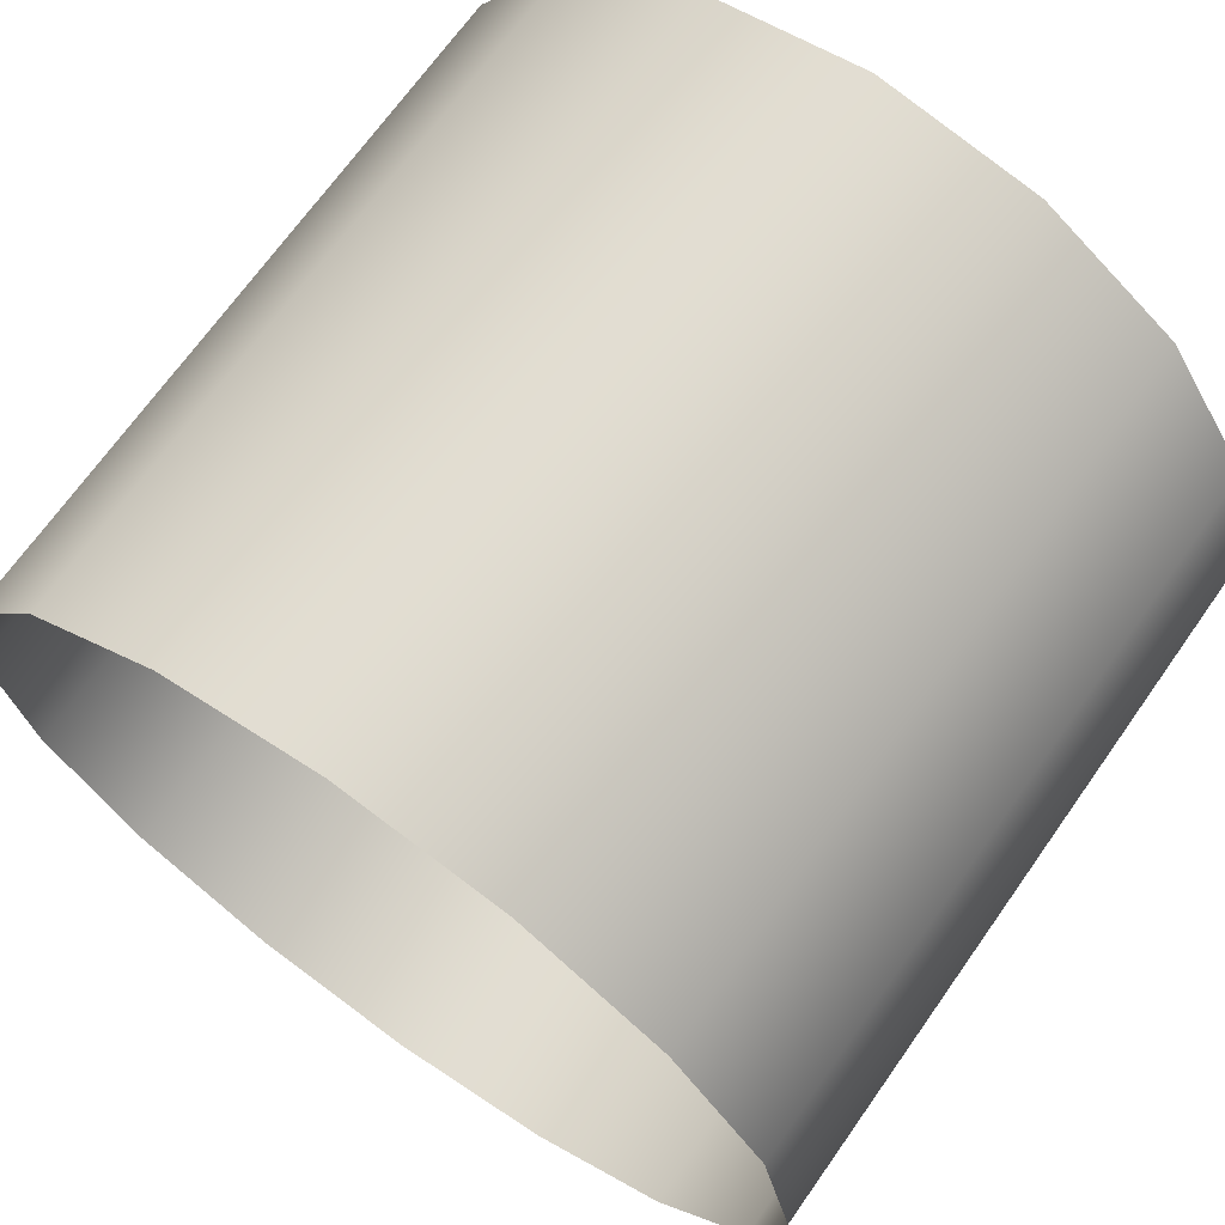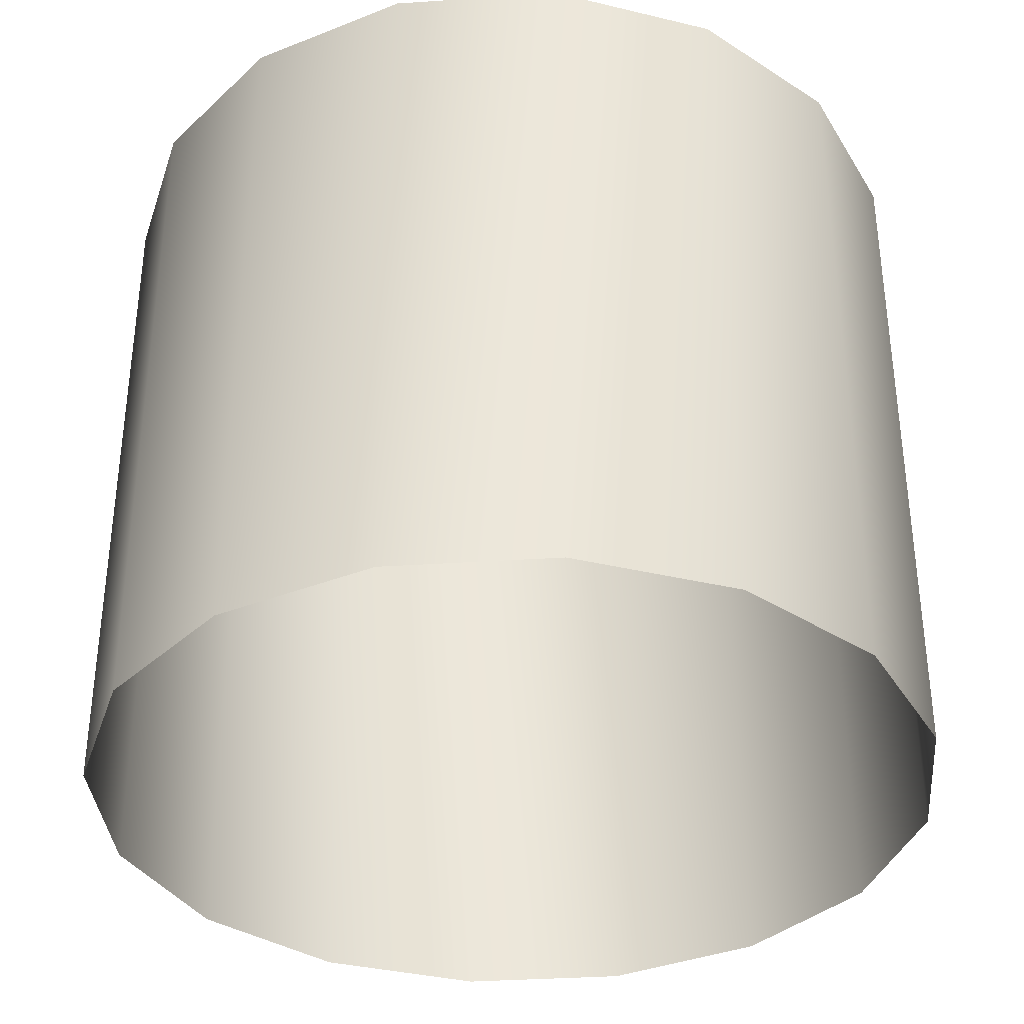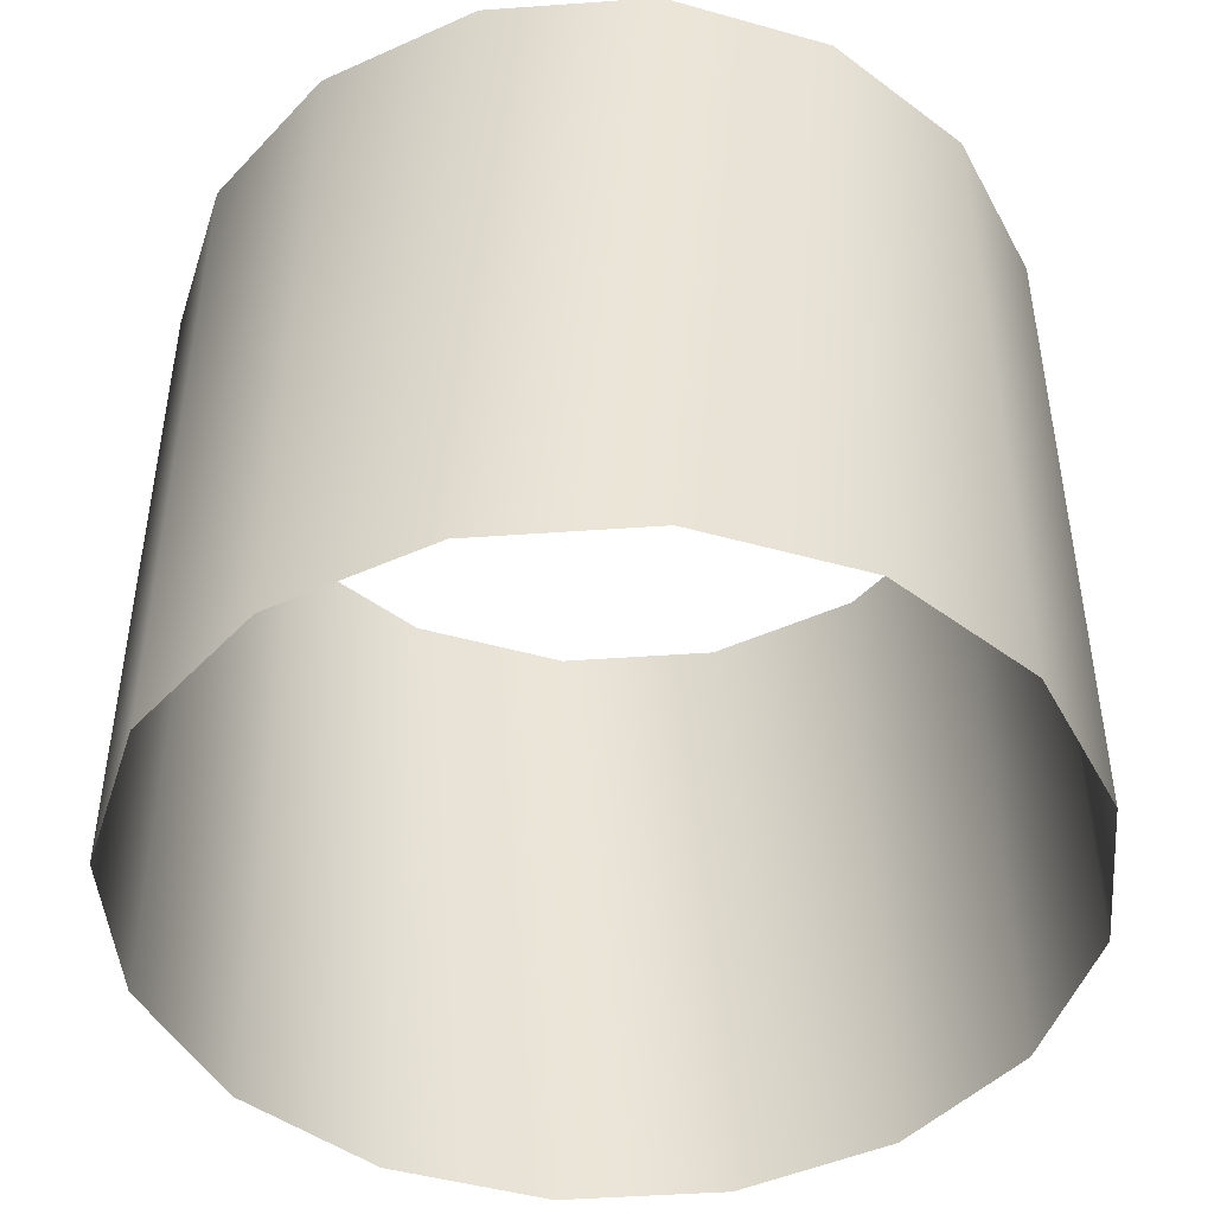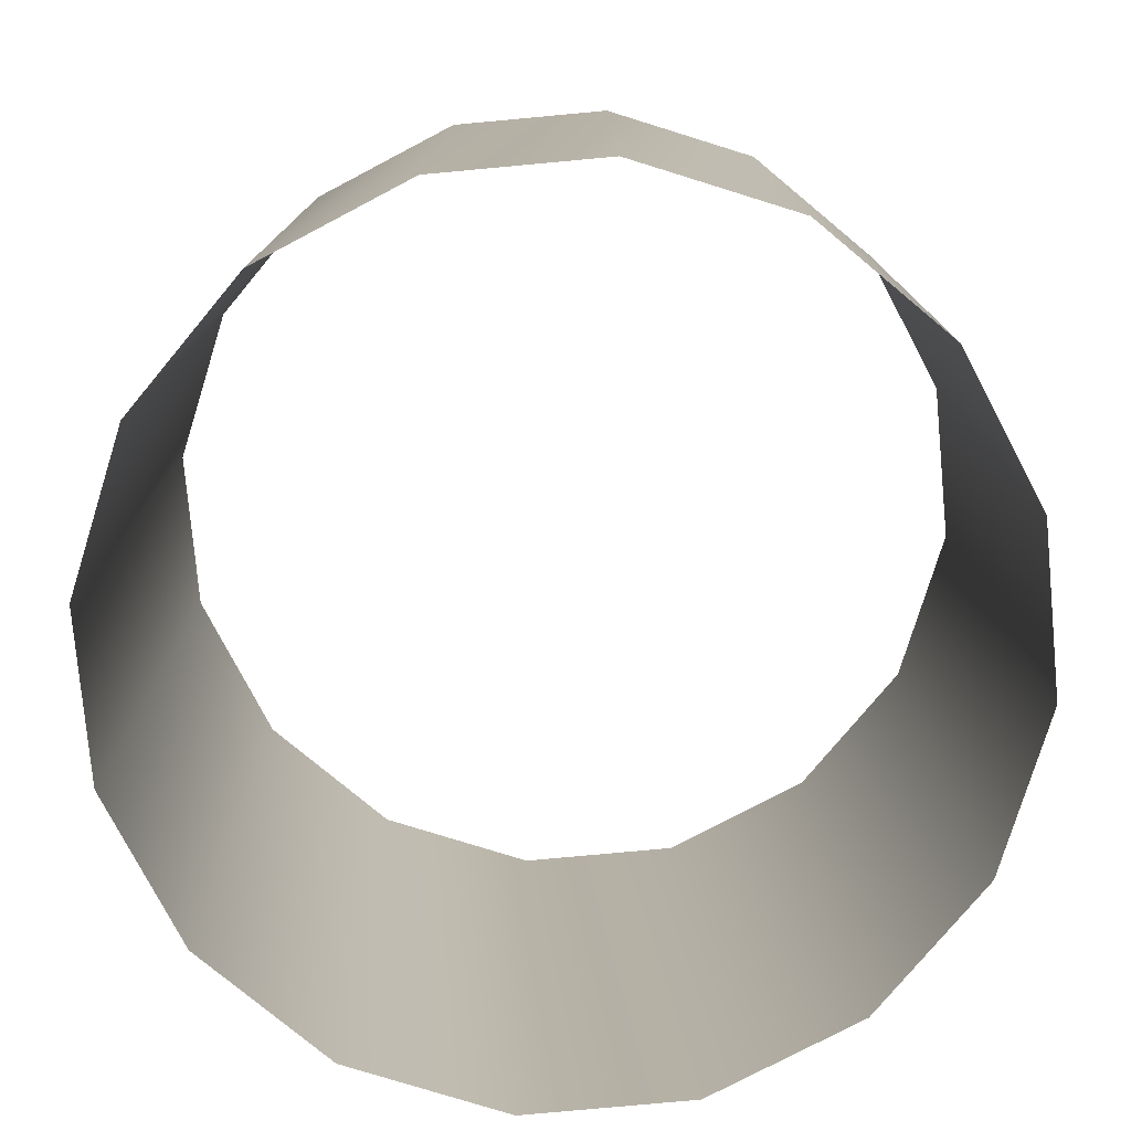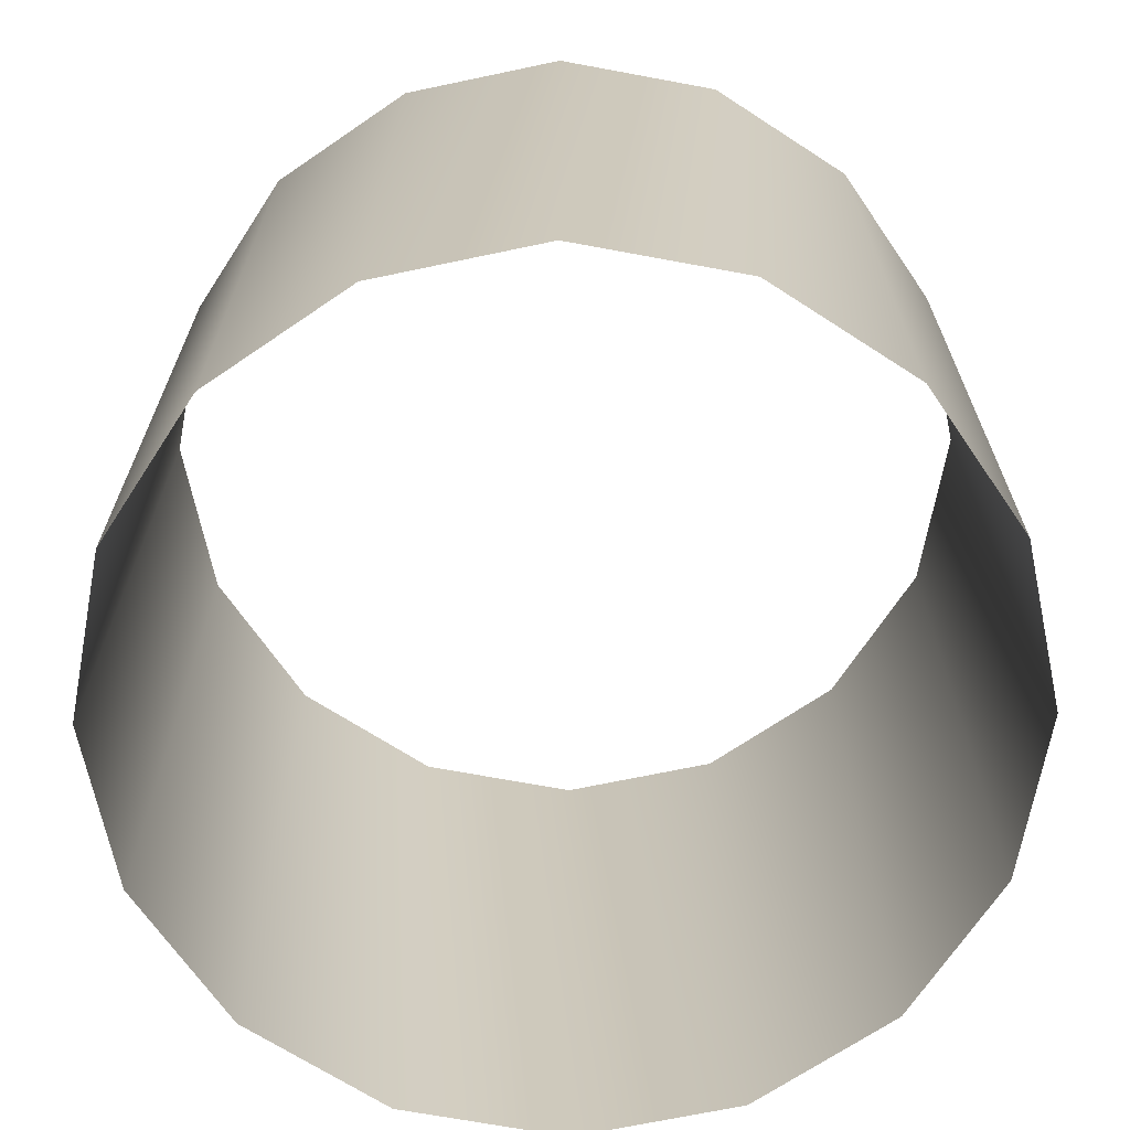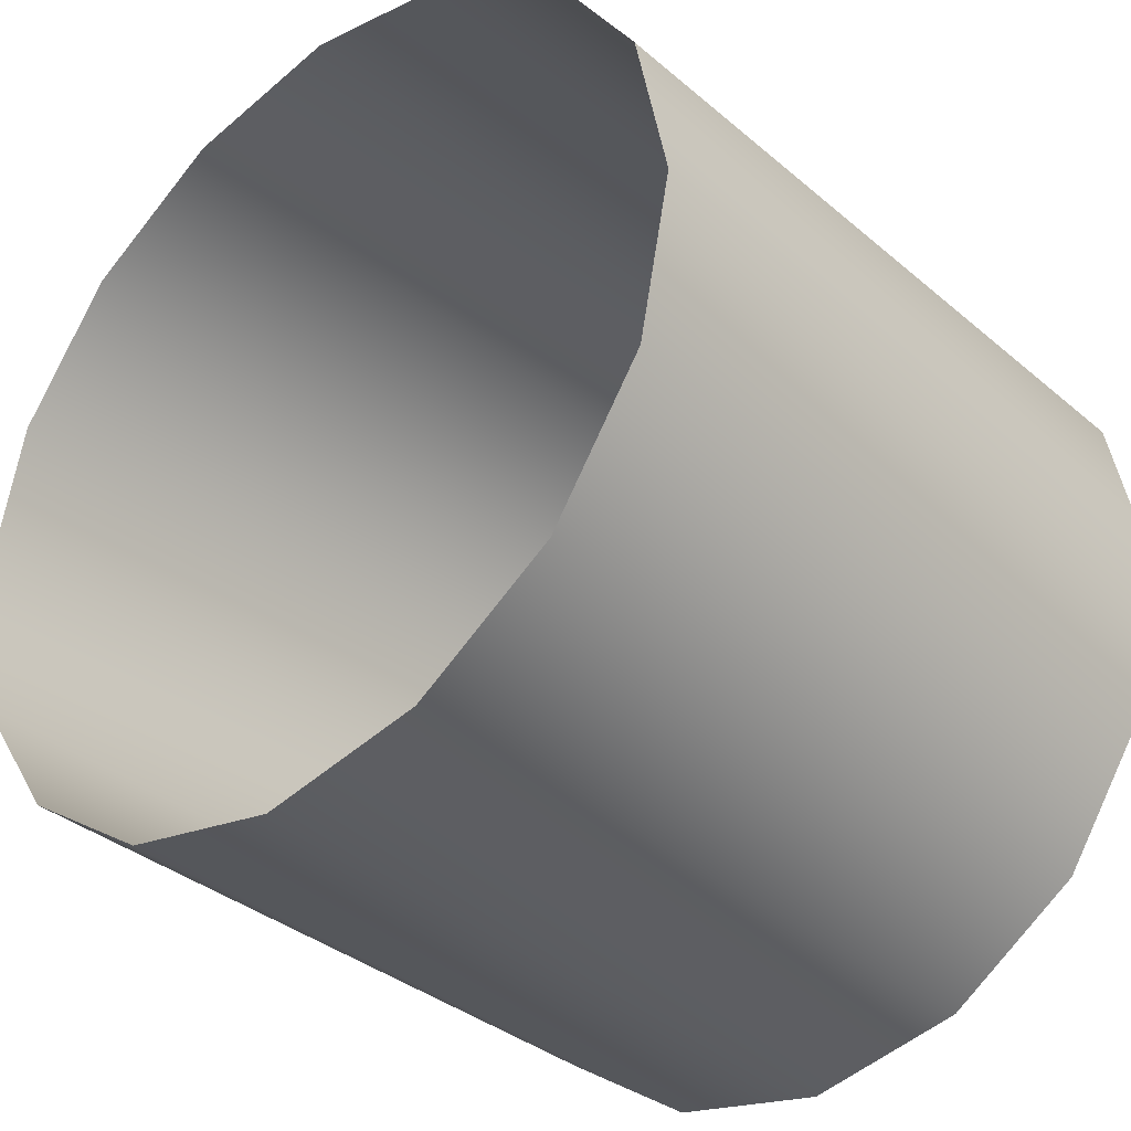
<metadata>
{"format":"obj","ext":"obj","renderer":"f3d","projection":"perspective","resolution":1024,"background":"white","views":[{"elev":69.1,"azim":35.2,"up":"+Z"},{"elev":-35.9,"azim":-141.3,"up":"+Y"},{"elev":-46.2,"azim":-141.6,"up":"+Y"},{"elev":-77.6,"azim":151.5,"up":"+Y"},{"elev":-68.0,"azim":90.7,"up":"+Y"},{"elev":-35.1,"azim":-138.3,"up":"+Z"}]}
</metadata>
<code>
g beam
v 0.6 -0.5 0
v 0.5543 -0.5 -0.2296
v 0.4242 -0.5 -0.4242
v 0.2296 -0.5 -0.5543
v 0 -0.5 -0.6
v -0.2296 -0.5 -0.5543
v -0.4242 -0.5 -0.4242
v -0.5543 -0.5 -0.2296
v -0.6 -0.5 0
v -0.5543 -0.5 0.2296
v -0.4242 -0.5 0.4242
v -0.2296 -0.5 0.5543
v 0 -0.5 0.6
v 0.2296 -0.5 0.5543
v 0.4242 -0.5 0.4242
v 0.5543 -0.5 0.2296
v 0.6 0.5 -0
v 0.5543 0.5 -0.2296
v 0.4242 0.5 -0.4242
v 0.2296 0.5 -0.5543
v 0 0.5 -0.6
v -0.2296 0.5 -0.5543
v -0.4242 0.5 -0.4242
v -0.5543 0.5 -0.2296
v -0.6 0.5 -0
v -0.5543 0.5 0.2296
v -0.4242 0.5 0.4242
v -0.2296 0.5 0.5543
v 0 0.5 0.6
v 0.2296 0.5 0.5543
v 0.4242 0.5 0.4242
v 0.5543 0.5 0.2296
f 1 2 18
f 1 18 17
f 2 3 19
f 2 19 18
f 3 4 20
f 3 20 19
f 4 5 21
f 4 21 20
f 5 6 22
f 5 22 21
f 6 7 23
f 6 23 22
f 7 8 24
f 7 24 23
f 8 9 25
f 8 25 24
f 9 10 26
f 9 26 25
f 10 11 27
f 10 27 26
f 11 12 28
f 11 28 27
f 12 13 29
f 12 29 28
f 13 14 30
f 13 30 29
f 14 15 31
f 14 31 30
f 15 16 32
f 15 32 31
f 16 1 17
f 16 17 32
g beam
v 0.6 -0.5 0
v 0.5543 -0.5 -0.2296
v 0.4242 -0.5 -0.4242
v 0.2296 -0.5 -0.5543
v 0 -0.5 -0.6
v -0.2296 -0.5 -0.5543
v -0.4242 -0.5 -0.4242
v -0.5543 -0.5 -0.2296
v -0.6 -0.5 0
v -0.5543 -0.5 0.2296
v -0.4242 -0.5 0.4242
v -0.2296 -0.5 0.5543
v 0 -0.5 0.6
v 0.2296 -0.5 0.5543
v 0.4242 -0.5 0.4242
v 0.5543 -0.5 0.2296
v 0.6 0.5 -0
v 0.5543 0.5 -0.2296
v 0.4242 0.5 -0.4242
v 0.2296 0.5 -0.5543
v 0 0.5 -0.6
v -0.2296 0.5 -0.5543
v -0.4242 0.5 -0.4242
v -0.5543 0.5 -0.2296
v -0.6 0.5 -0
v -0.5543 0.5 0.2296
v -0.4242 0.5 0.4242
v -0.2296 0.5 0.5543
v 0 0.5 0.6
v 0.2296 0.5 0.5543
v 0.4242 0.5 0.4242
v 0.5543 0.5 0.2296
f 1 2 18
f 1 18 17
f 2 3 19
f 2 19 18
f 3 4 20
f 3 20 19
f 4 5 21
f 4 21 20
f 5 6 22
f 5 22 21
f 6 7 23
f 6 23 22
f 7 8 24
f 7 24 23
f 8 9 25
f 8 25 24
f 9 10 26
f 9 26 25
f 10 11 27
f 10 27 26
f 11 12 28
f 11 28 27
f 12 13 29
f 12 29 28
f 13 14 30
f 13 30 29
f 14 15 31
f 14 31 30
f 15 16 32
f 15 32 31
f 16 1 17
f 16 17 32

</code>
